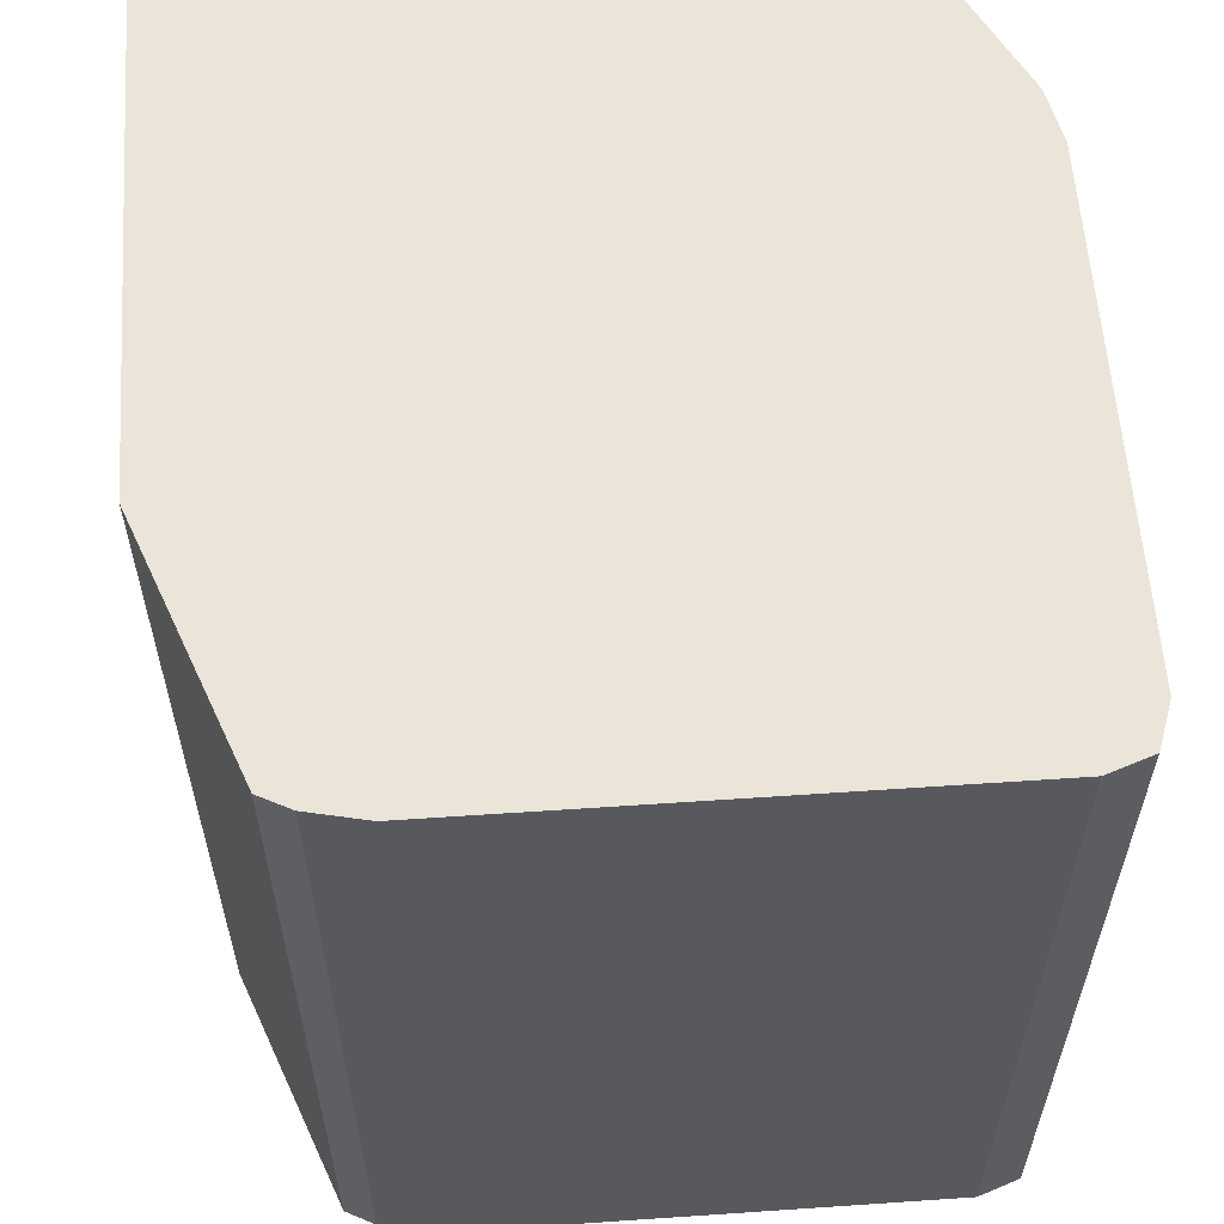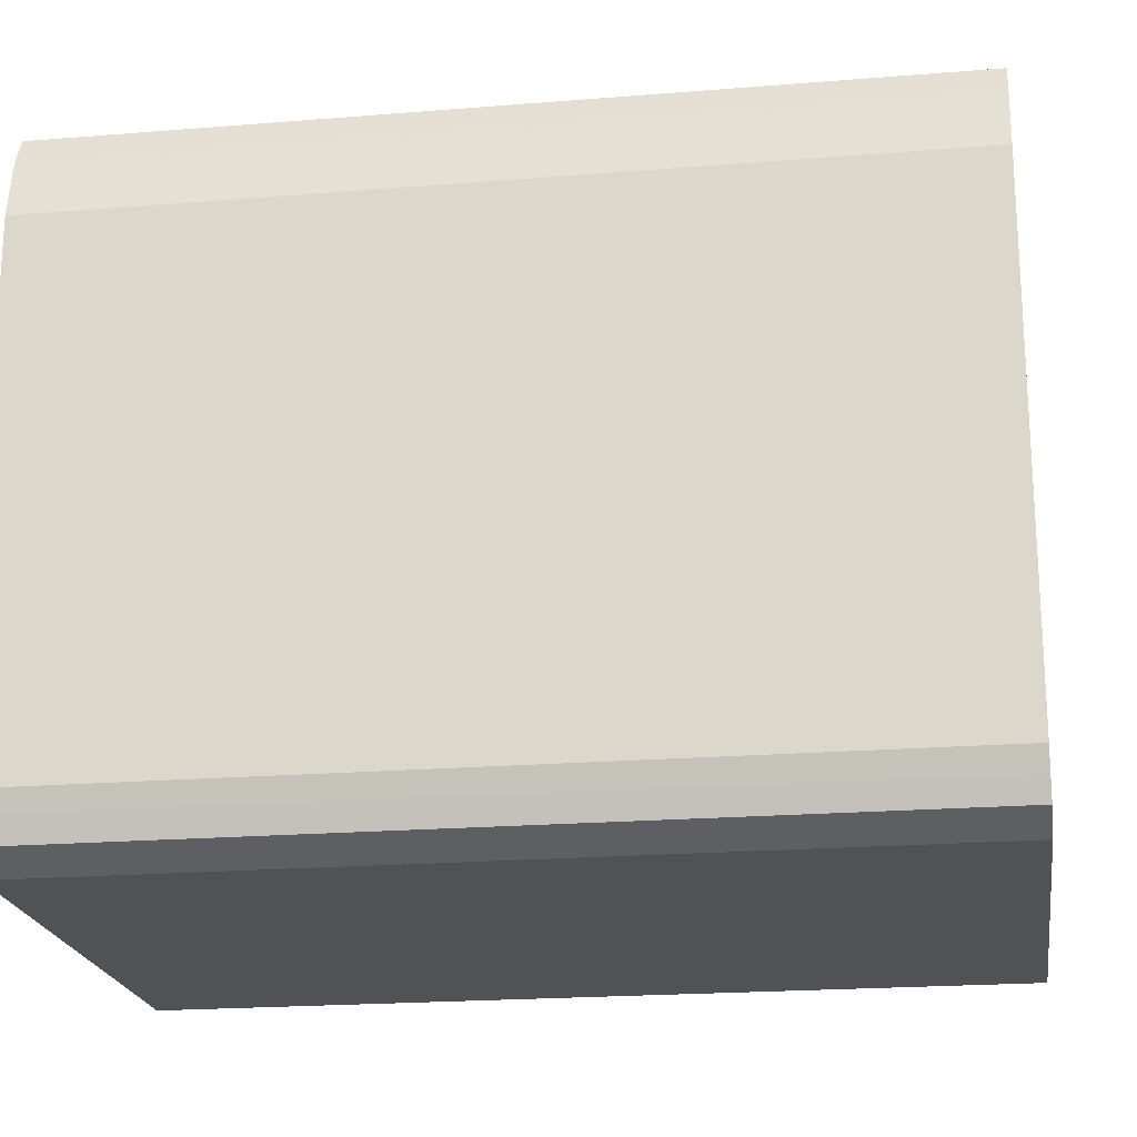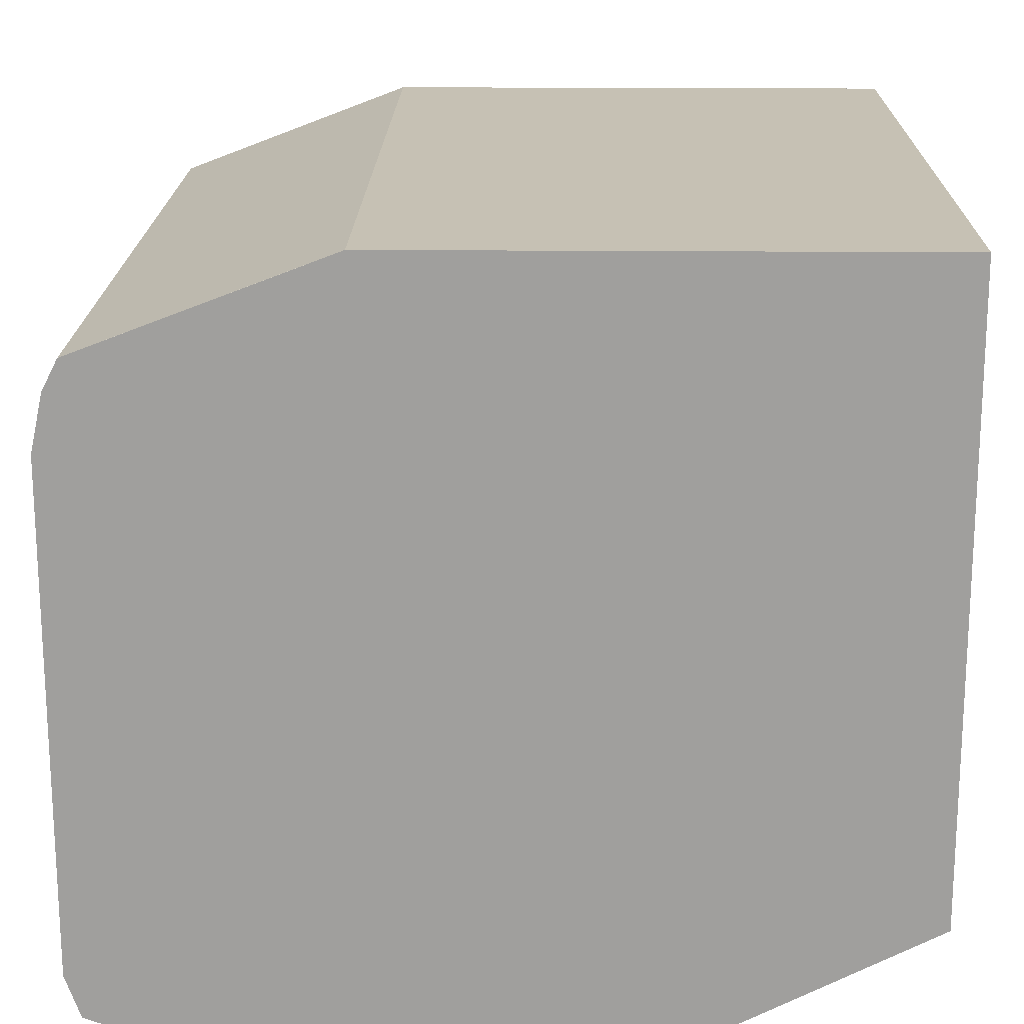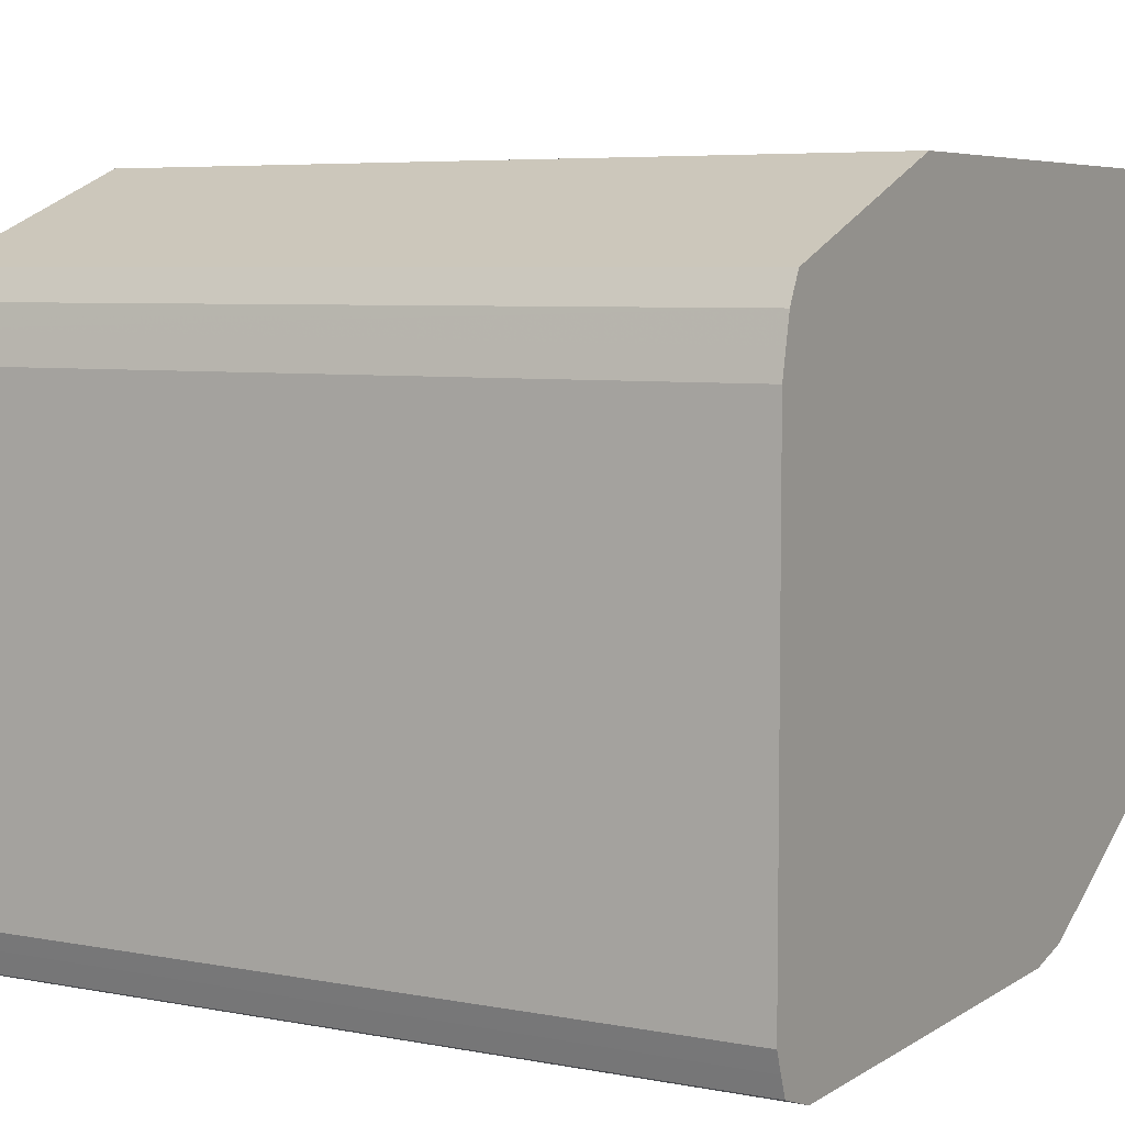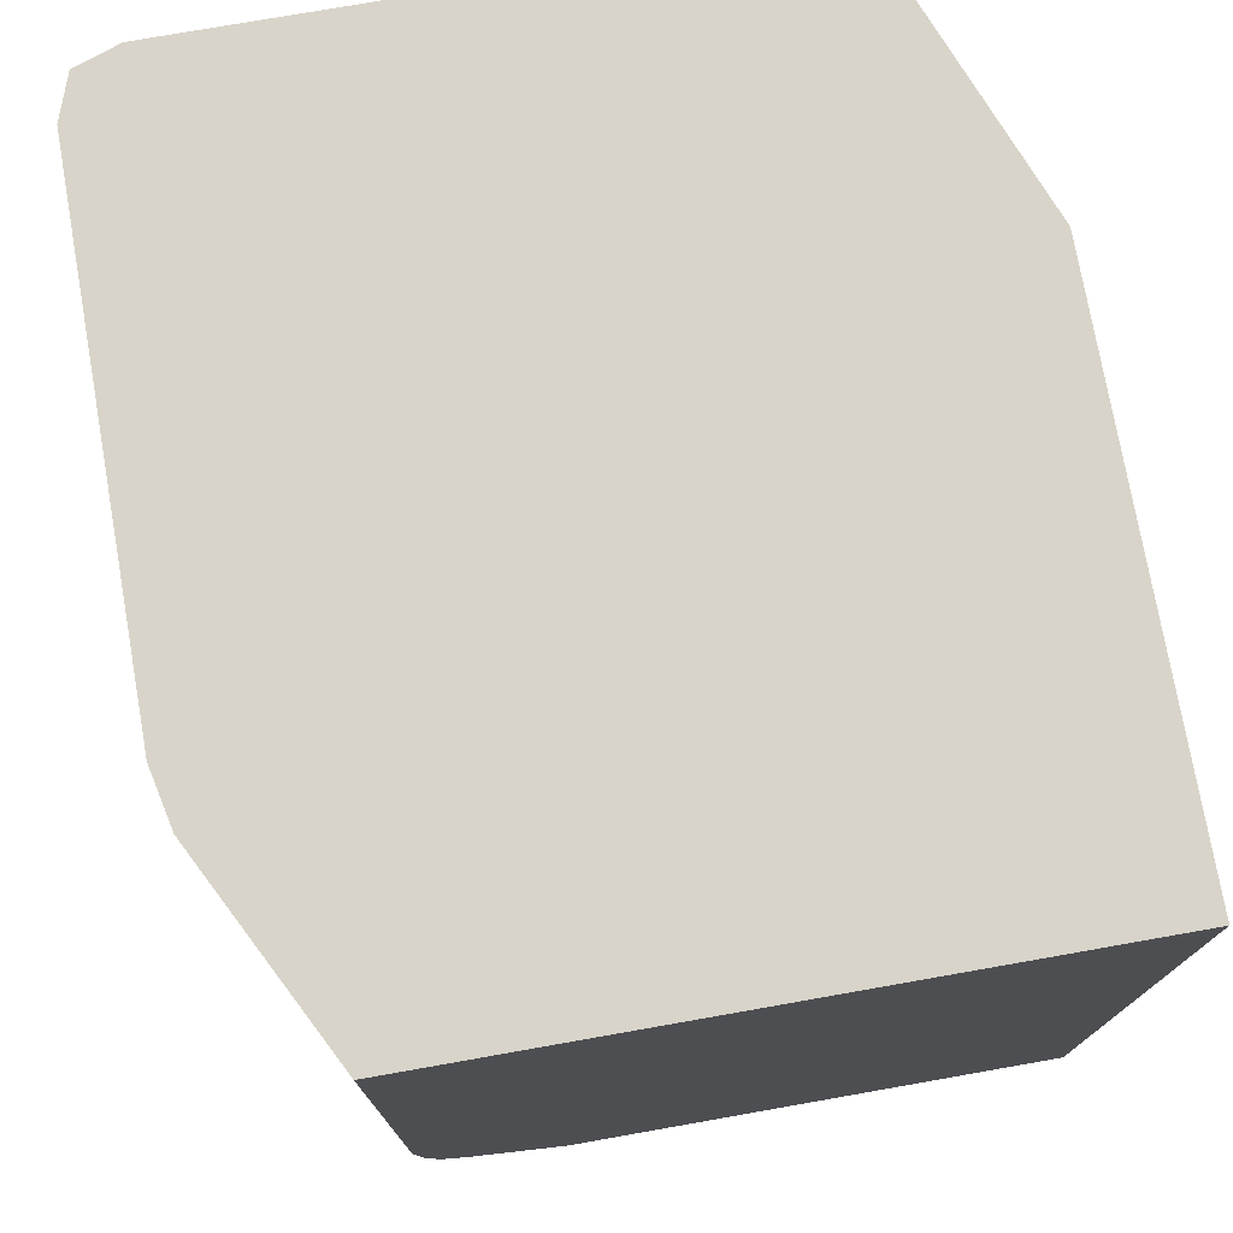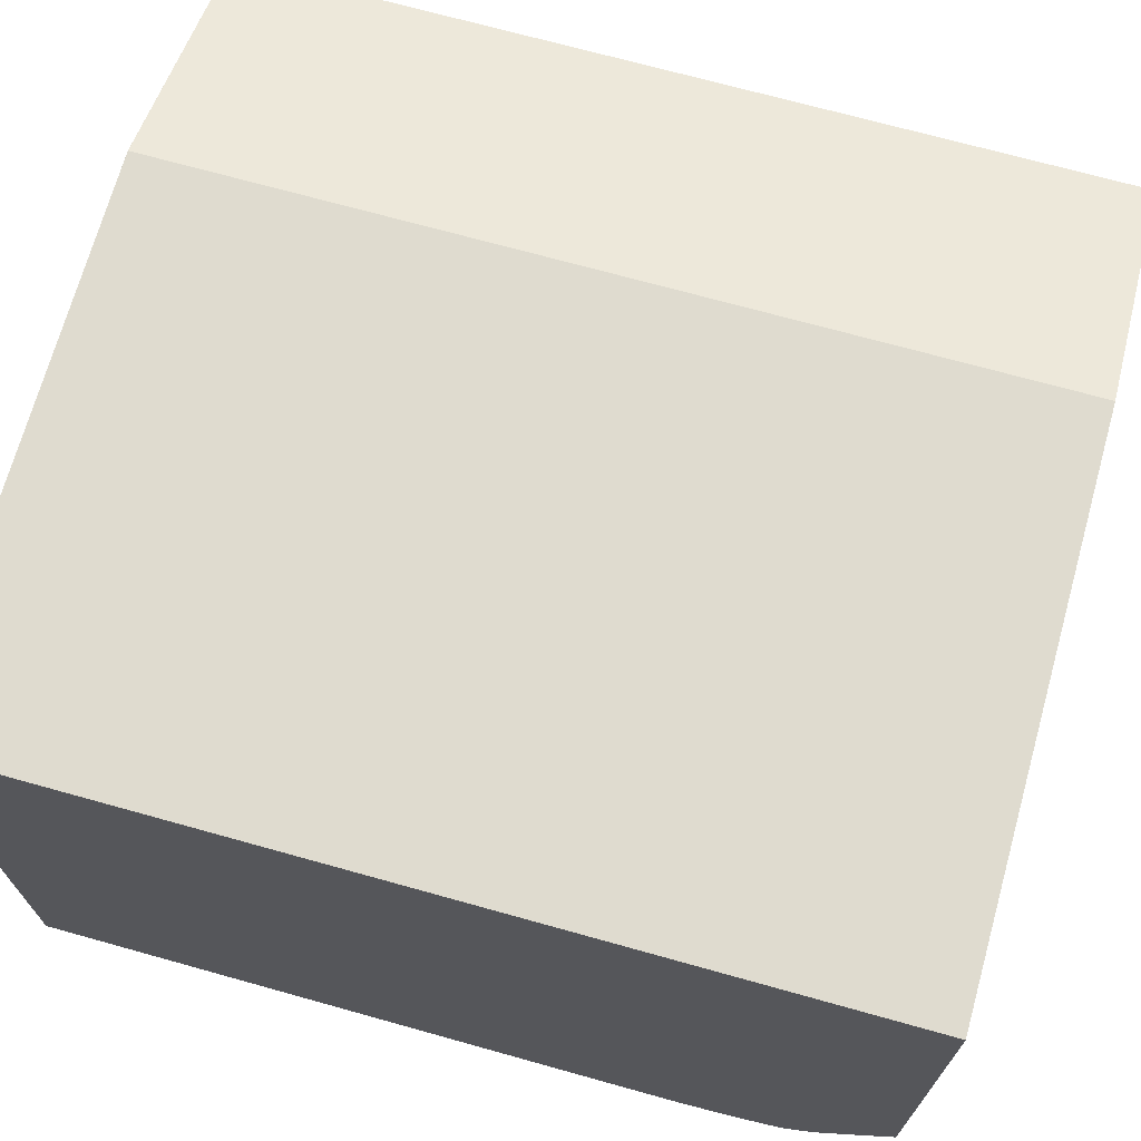
<metadata>
{"format":"obj","ext":"obj","renderer":"f3d","projection":"perspective","resolution":1024,"background":"white","views":[{"elev":59.2,"azim":86.0,"up":"+Y"},{"elev":-20.6,"azim":98.4,"up":"+Z"},{"elev":18.5,"azim":-179.0,"up":"+Z"},{"elev":5.9,"azim":119.9,"up":"+Z"},{"elev":75.5,"azim":-100.0,"up":"+Y"},{"elev":70.5,"azim":-74.4,"up":"+Z"}]}
</metadata>
<code>
v 0.02303 0.02099 -0.02935
v 0.02099 0.01221 -0.02685
v 0.02272 0.01221 -0.02919
v 0.02099 0.01221 -0.02173
v 0.02099 0.01256 -0.02734
v 0.0229 0.01221 -0.02928
v 0.02099 0.01294 -0.02785
v 0.02099 0.01323 -0.0281
v 0.02099 0.0137 -0.02823
v 0.02099 0.01429 -0.0283
v 0.02099 0.01487 -0.02831
v 0.02272 0.01487 -0.02919
v 0.02661 0.01221 -0.02173
v 0.02099 0.02099 -0.02173
v 0.02303 0.01221 -0.02935
v 0.02272 0.02099 -0.02919
v 0.02099 0.02099 -0.02831
v 0.02919 0.01221 -0.02272
v 0.02662 0.02099 -0.02173
v 0.02632 0.02099 -0.02173
v 0.02362 0.01221 -0.02948
v 0.02362 0.02099 -0.02948
v 0.02926 0.01221 -0.02286
v 0.02927 0.02099 -0.02288
v 0.02919 0.02099 -0.02272
v 0.02662 0.02099 -0.02173
v 0.02828 0.01221 -0.02948
v 0.02828 0.02099 -0.02948
v 0.02935 0.01221 -0.02303
v 0.02935 0.02099 -0.02303
v 0.02886 0.01221 -0.02948
v 0.02886 0.02099 -0.02948
v 0.02941 0.01221 -0.02329
v 0.02941 0.02099 -0.02333
v 0.02912 0.01221 -0.02939
v 0.02909 0.02099 -0.0294
v 0.02948 0.01221 -0.02362
v 0.02948 0.02099 -0.02362
v 0.02932 0.01221 -0.02932
v 0.02932 0.02099 -0.02932
v 0.02948 0.01221 -0.02886
v 0.02948 0.02099 -0.02886
v 0.02941 0.01221 -0.02906
v 0.0294 0.02099 -0.02909
f 2 3 6
f 2 4 14
f 2 14 17
f 2 18 13
f 14 30 34
f 2 11 10
f 34 37 38
f 2 23 18
f 2 9 8
f 11 17 16
f 24 29 30
f 2 29 23
f 29 33 30
f 27 28 32
f 14 28 22
f 14 38 42
f 33 37 34
f 2 37 33
f 2 41 37
f 2 43 41
f 2 39 43
f 2 35 39
f 14 16 17
f 3 10 11
f 23 29 24
f 15 1 22
f 14 22 1
f 14 1 16
f 2 17 11
f 6 1 15
f 14 34 38
f 30 33 34
f 14 26 25
f 11 16 12
f 14 25 24
f 14 20 26
f 13 18 19
f 2 10 9
f 4 13 19
f 4 19 20
f 3 11 12
f 3 12 6
f 3 8 9
f 3 7 8
f 27 32 31
f 31 36 35
f 31 32 36
f 2 15 21
f 2 21 27
f 2 6 15
f 14 32 28
f 41 43 42
f 6 12 16
f 3 5 7
f 21 28 27
f 21 22 28
f 19 25 26
f 19 26 20
f 15 22 21
f 2 13 4
f 3 9 10
f 18 23 24
f 39 44 43
f 37 41 42
f 37 42 38
f 18 25 19
f 18 24 25
f 42 43 44
f 14 42 44
f 39 40 44
f 14 44 40
f 4 20 14
f 6 16 1
f 14 36 32
f 14 24 30
f 2 8 7
f 35 36 40
f 14 40 36
f 35 40 39
f 2 7 5
f 2 31 35
f 2 5 3
f 2 27 31
f 2 33 29

</code>
